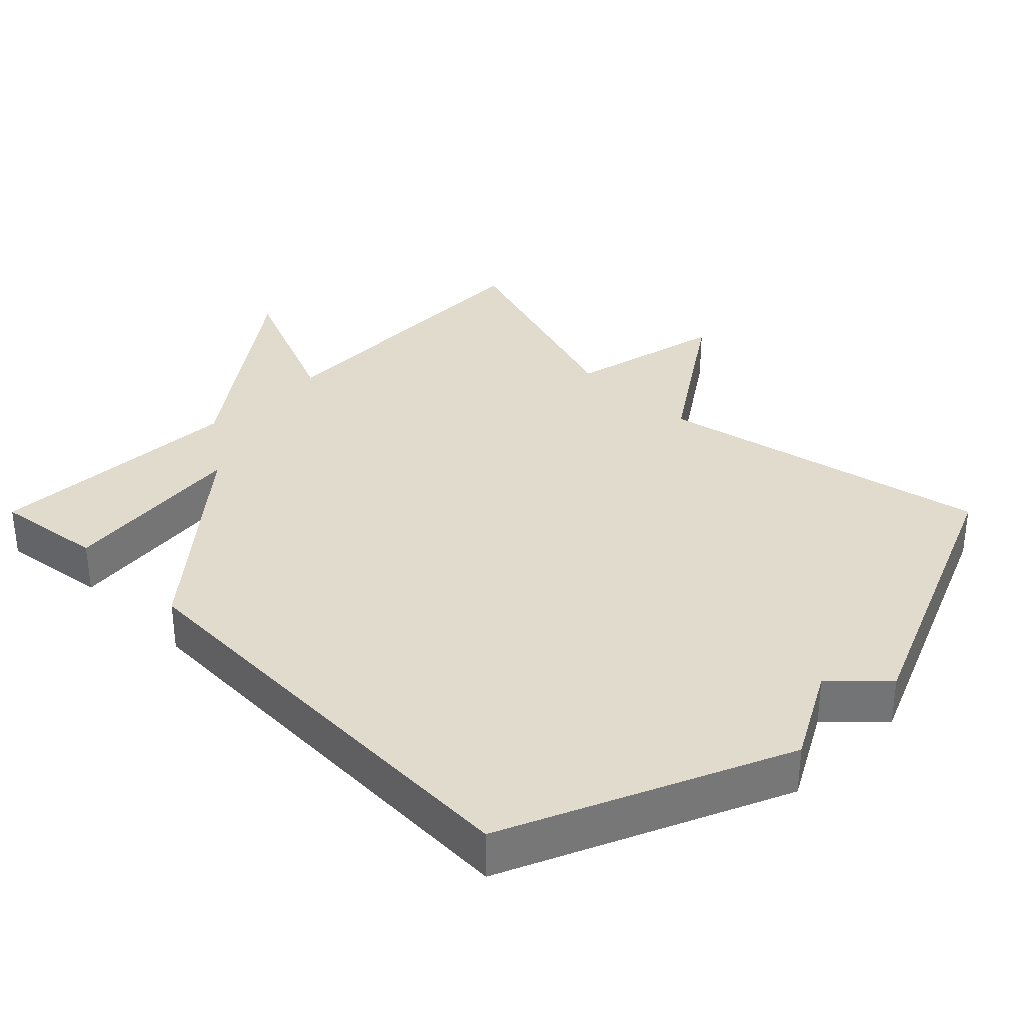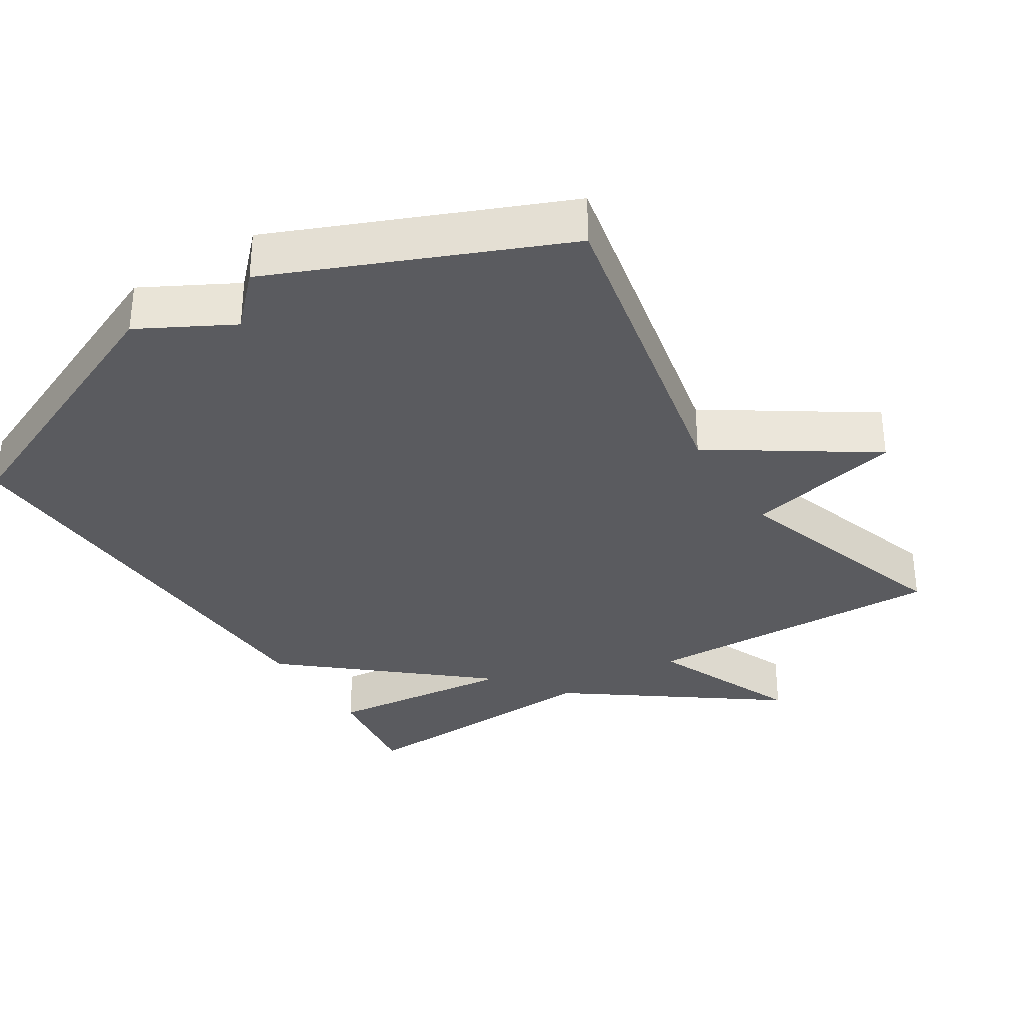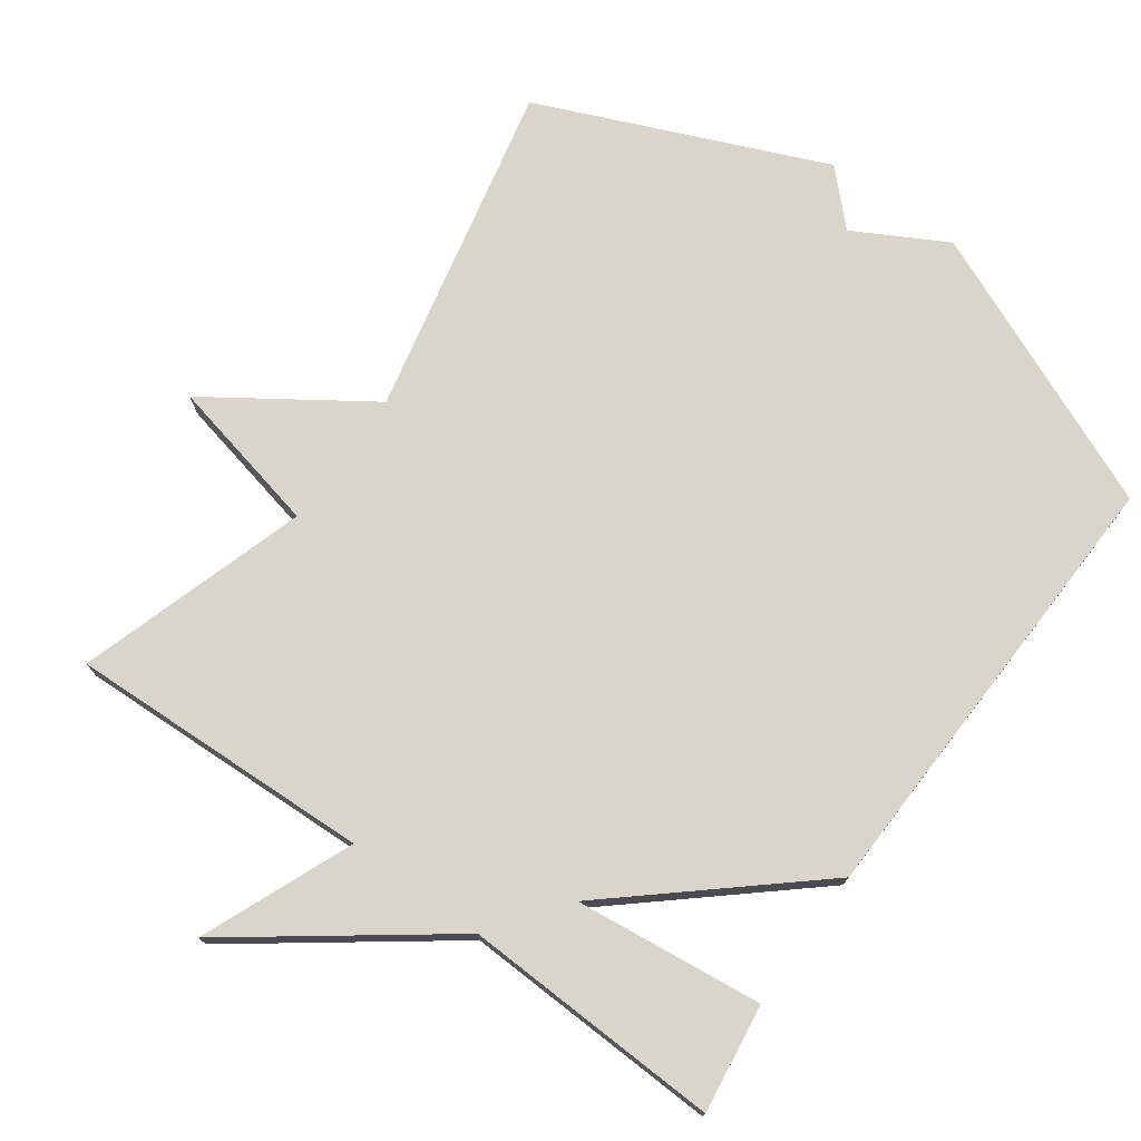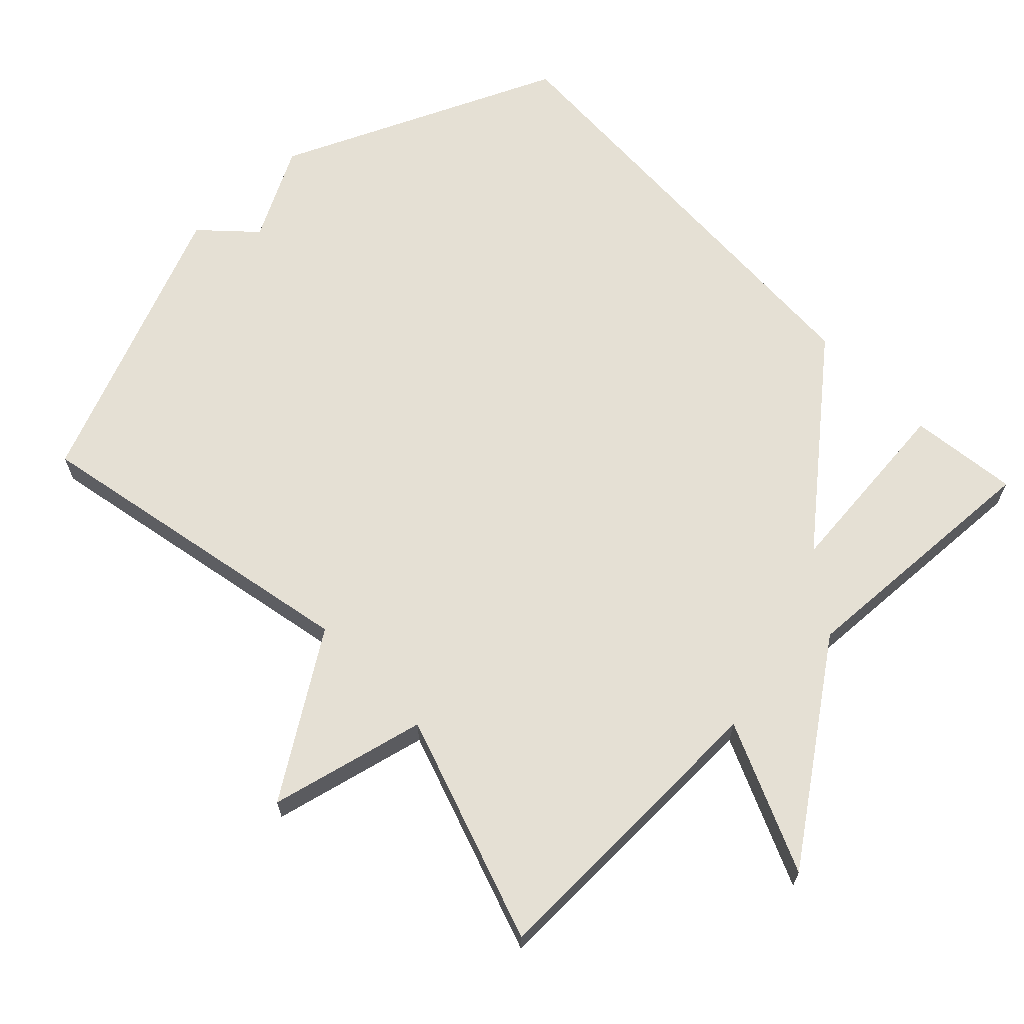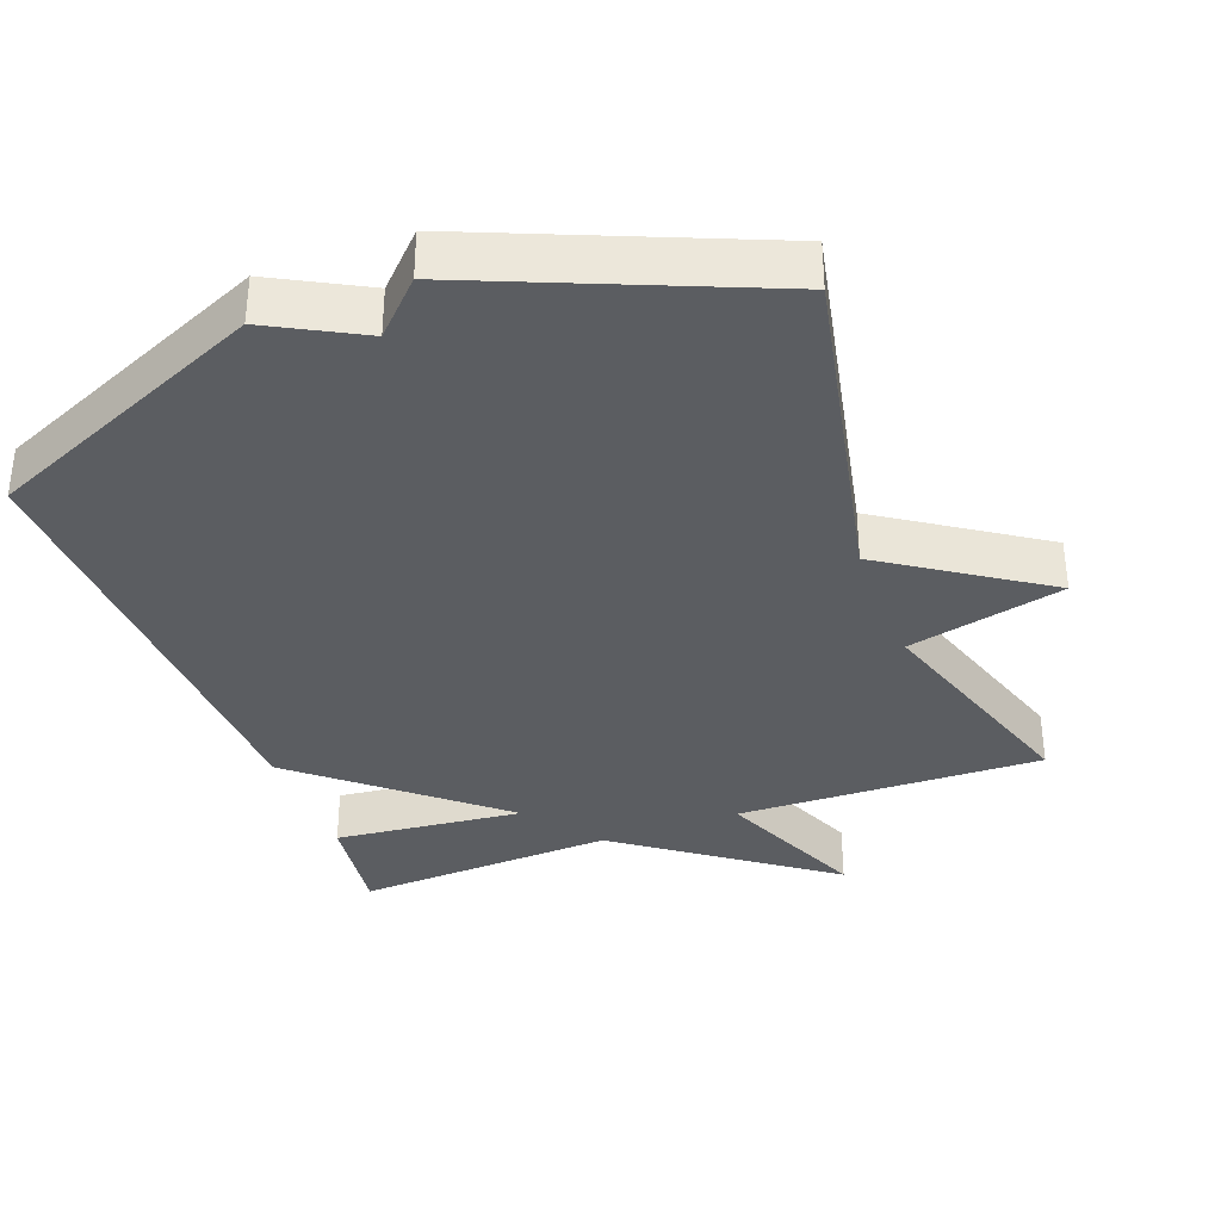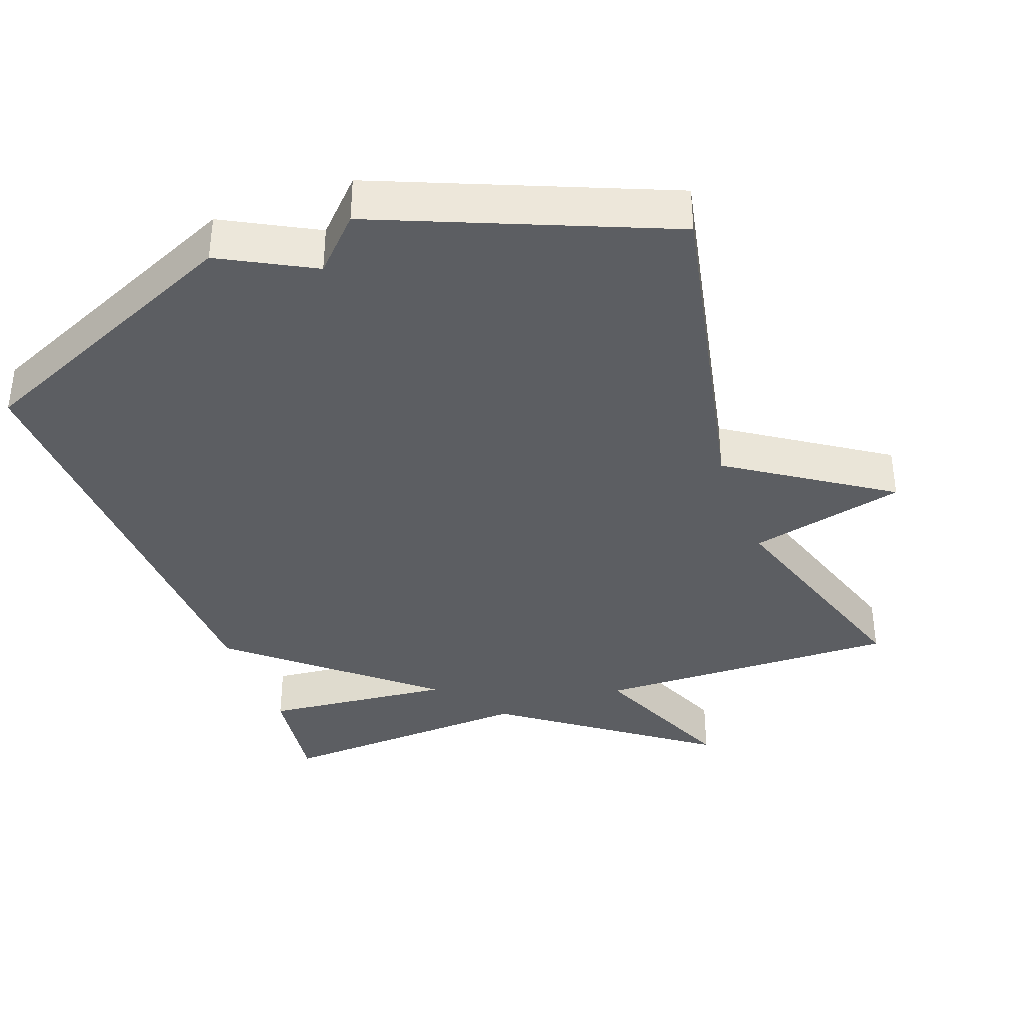
<metadata>
{"format":"obj","ext":"obj","renderer":"f3d","projection":"perspective","resolution":1024,"background":"white","views":[{"elev":33.8,"azim":-45.0,"up":"+Y"},{"elev":-33.4,"azim":32.5,"up":"+Y"},{"elev":74.7,"azim":-144.3,"up":"+Y"},{"elev":65.8,"azim":136.7,"up":"+Y"},{"elev":-35.5,"azim":20.9,"up":"+Y"},{"elev":-37.6,"azim":20.6,"up":"+Y"}]}
</metadata>
<code>
v 0.5 0.07 -0.5
v 0.068 0.07 -0.485
v 0.157 0.07 -0.699
v -0.132 0.07 -0.485
v -0.5 0.07 -0.5
v -0.479 0.07 -0.346
v -0.212 0.07 -0.376
v -0.479 0.07 -0.146
v -0.5 0.07 0.5
v -0.102 0.07 0.671
v 0.028 0.07 0.6
v 0.098 0.07 0.671
v 0.5 0.07 0.5
v 0.397 0.07 0.025
v 0.619 0.07 -0.125
v 0.397 0.07 -0.175
v 0.5 0 -0.5
v 0.068 0 -0.485
v 0.157 0 -0.699
v -0.132 0 -0.485
v -0.5 0 -0.5
v -0.479 0 -0.346
v -0.212 0 -0.376
v -0.479 0 -0.146
v -0.5 0 0.5
v -0.102 0 0.671
v 0.028 0 0.6
v 0.098 0 0.671
v 0.5 0 0.5
v 0.397 0 0.025
v 0.619 0 -0.125
v 0.397 0 -0.175
f 14 15 16
f 11 12 13 14
f 11 14 16
f 10 11 16
f 9 10 16
f 8 9 16
f 7 8 16
f 4 5 6 7
f 2 3 4 7
f 1 2 7 16
f 32 31 30
f 30 29 28 27
f 32 30 27
f 32 27 26
f 32 26 25
f 32 25 24
f 32 24 23
f 23 22 21 20
f 23 20 19 18
f 32 23 18 17
f 1 17 18 2
f 2 18 19 3
f 3 19 20 4
f 4 20 21 5
f 5 21 22 6
f 6 22 23 7
f 7 23 24 8
f 8 24 25 9
f 9 25 26 10
f 10 26 27 11
f 11 27 28 12
f 12 28 29 13
f 13 29 30 14
f 14 30 31 15
f 15 31 32 16
f 16 32 17 1

</code>
